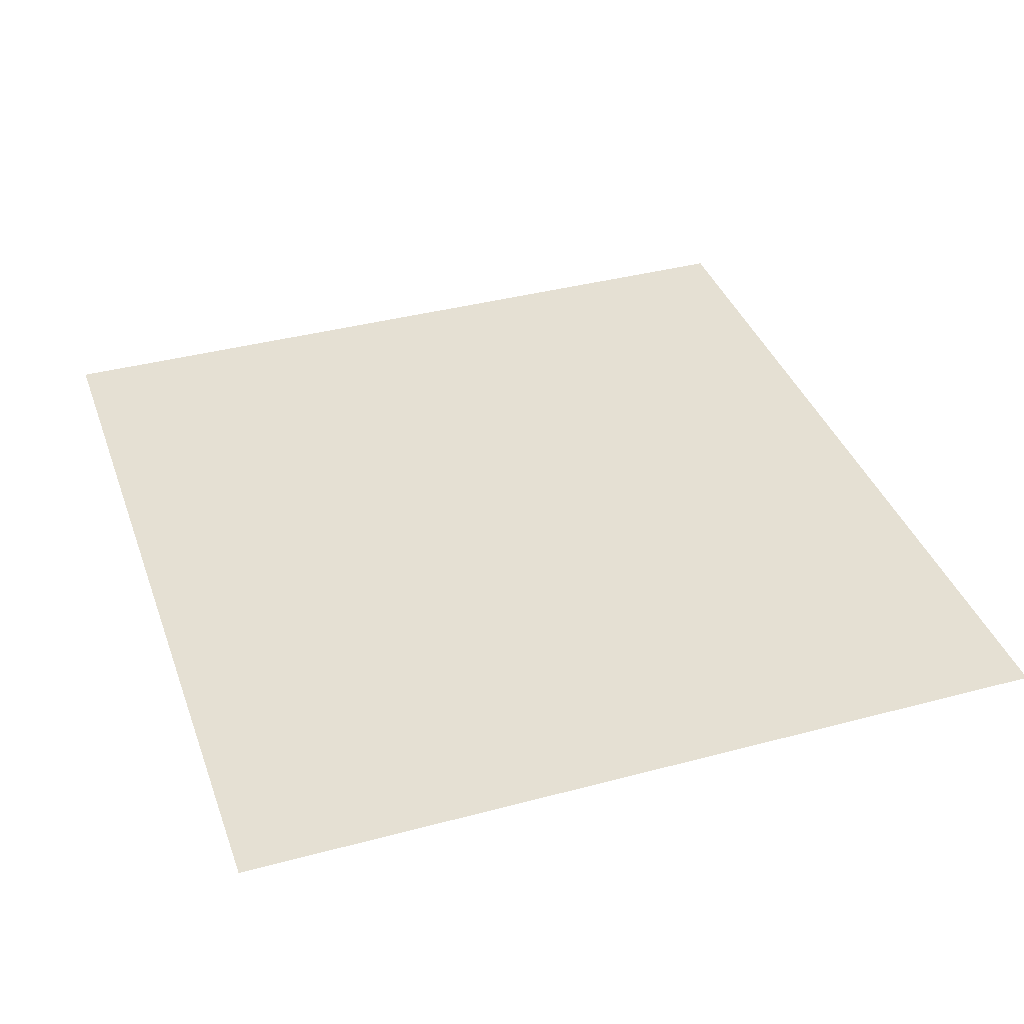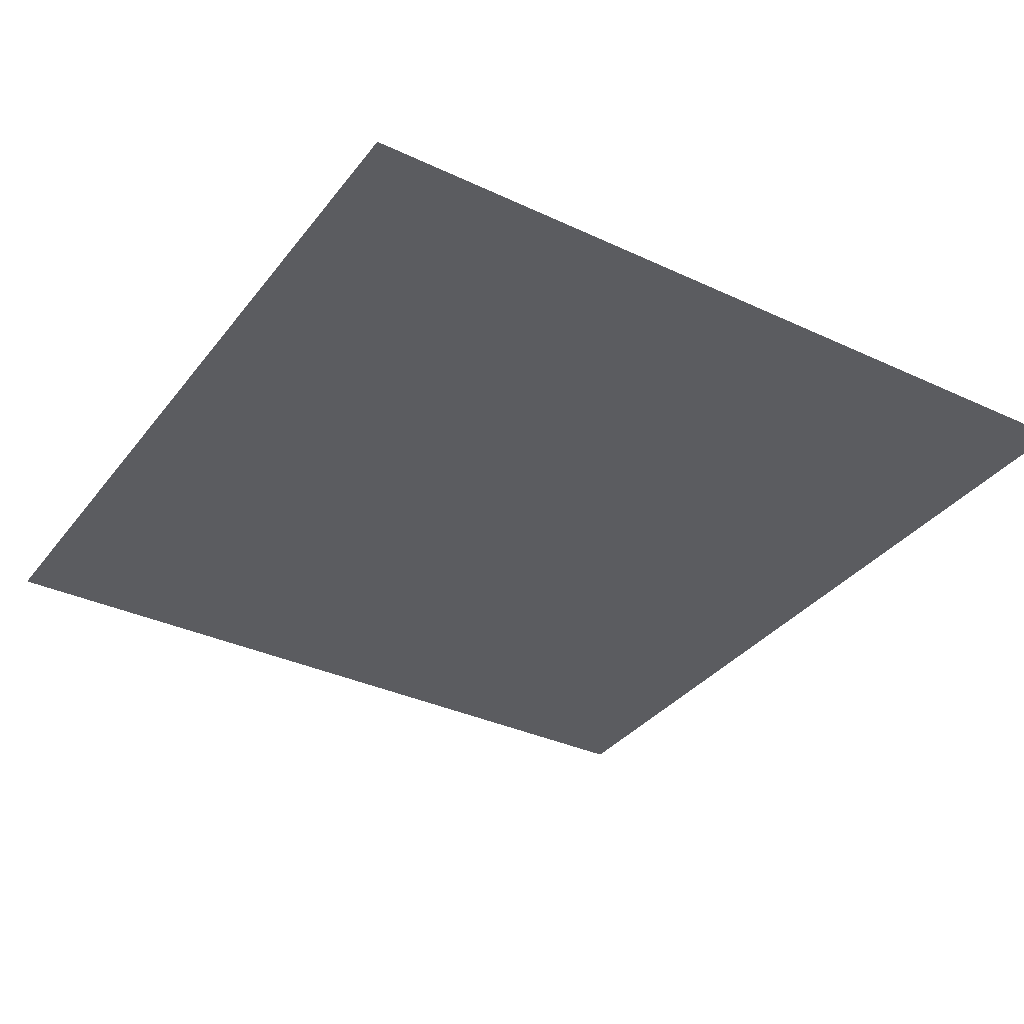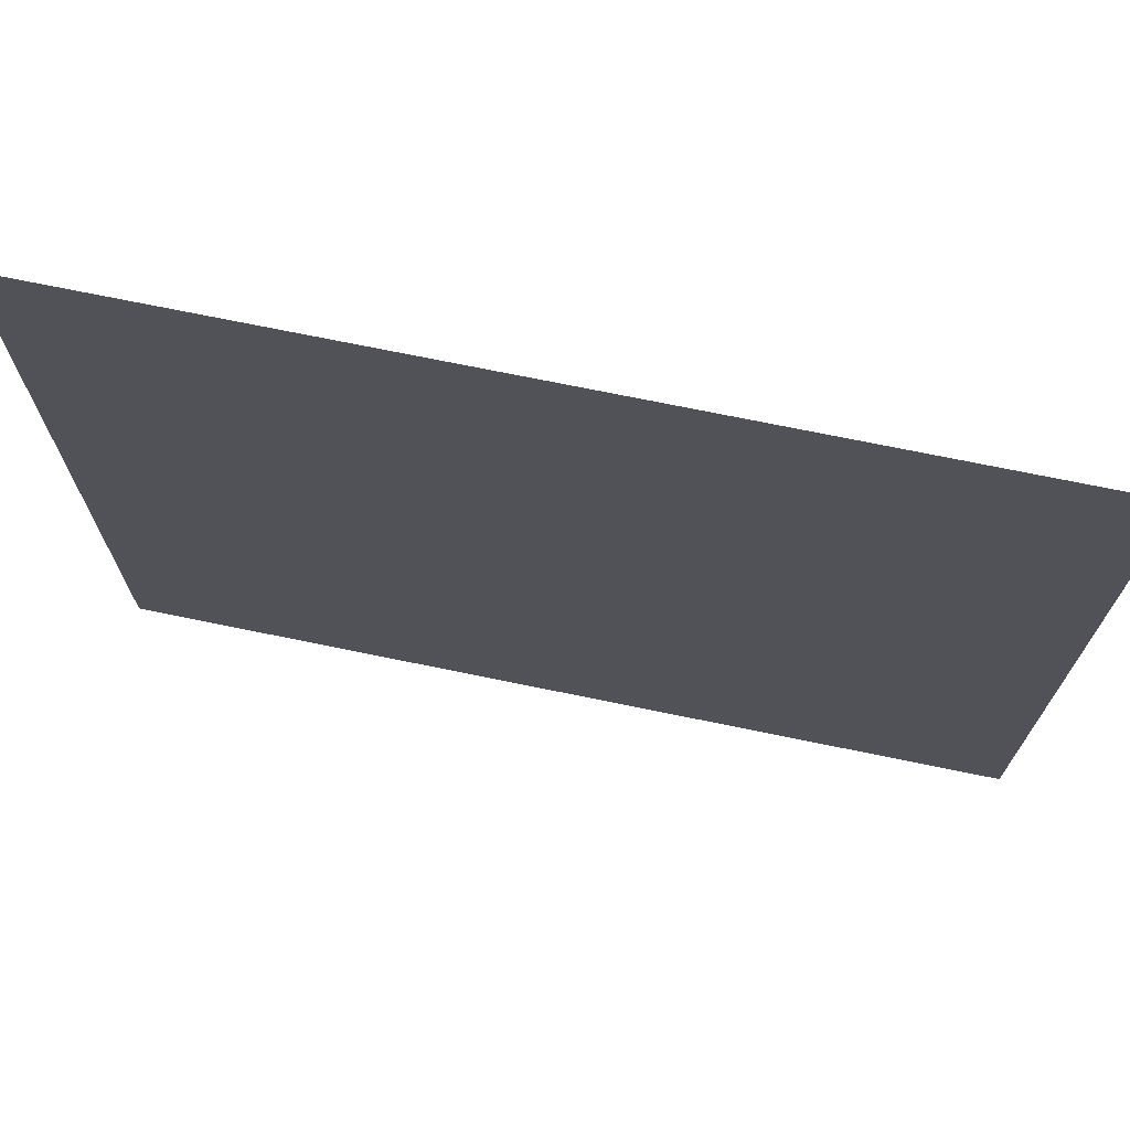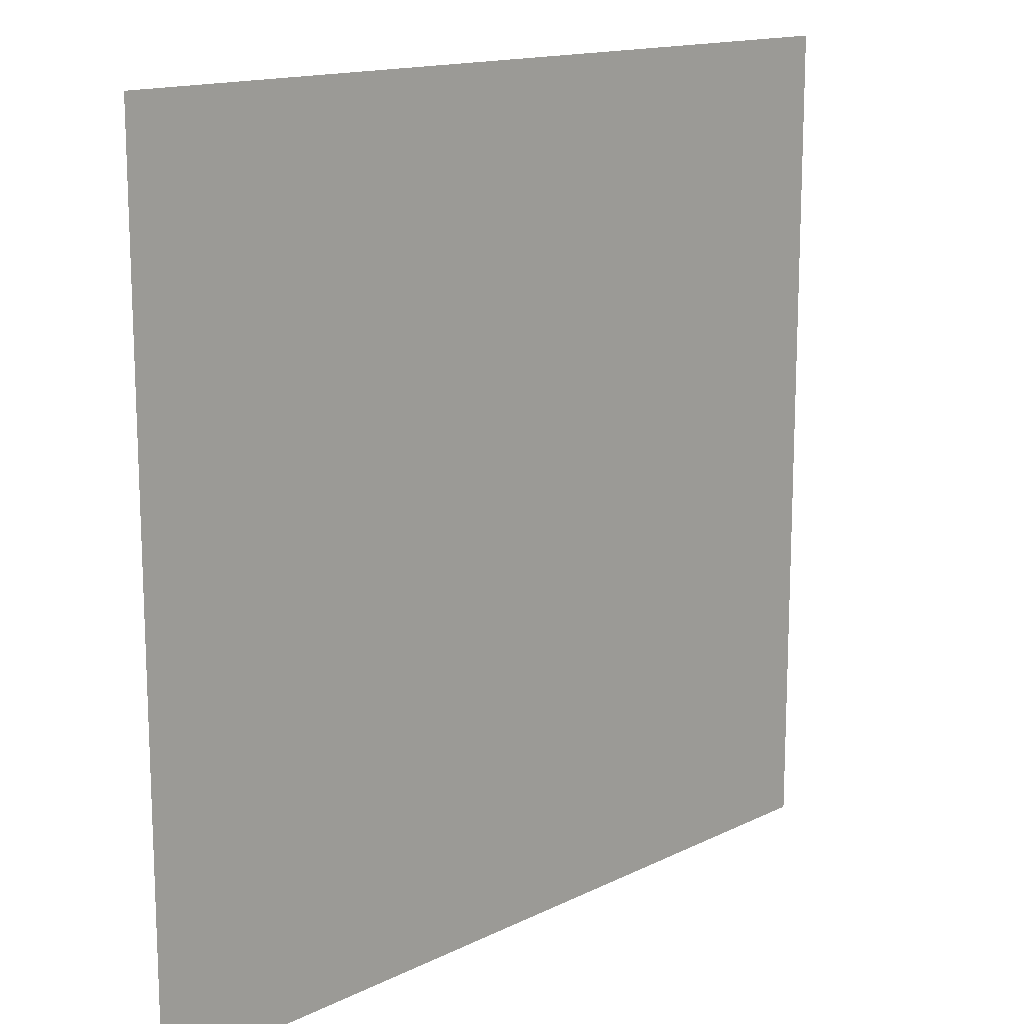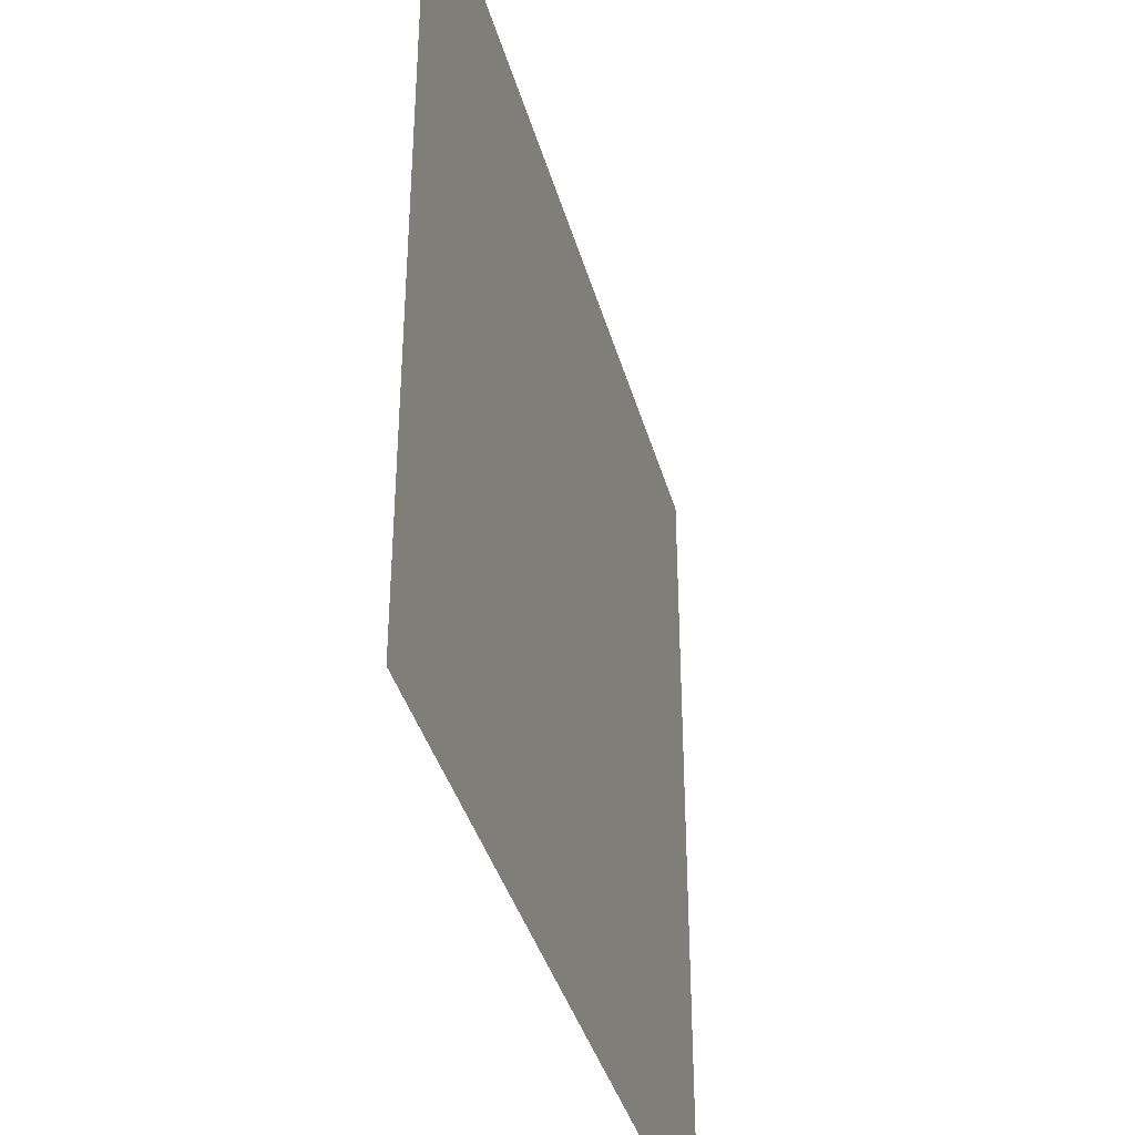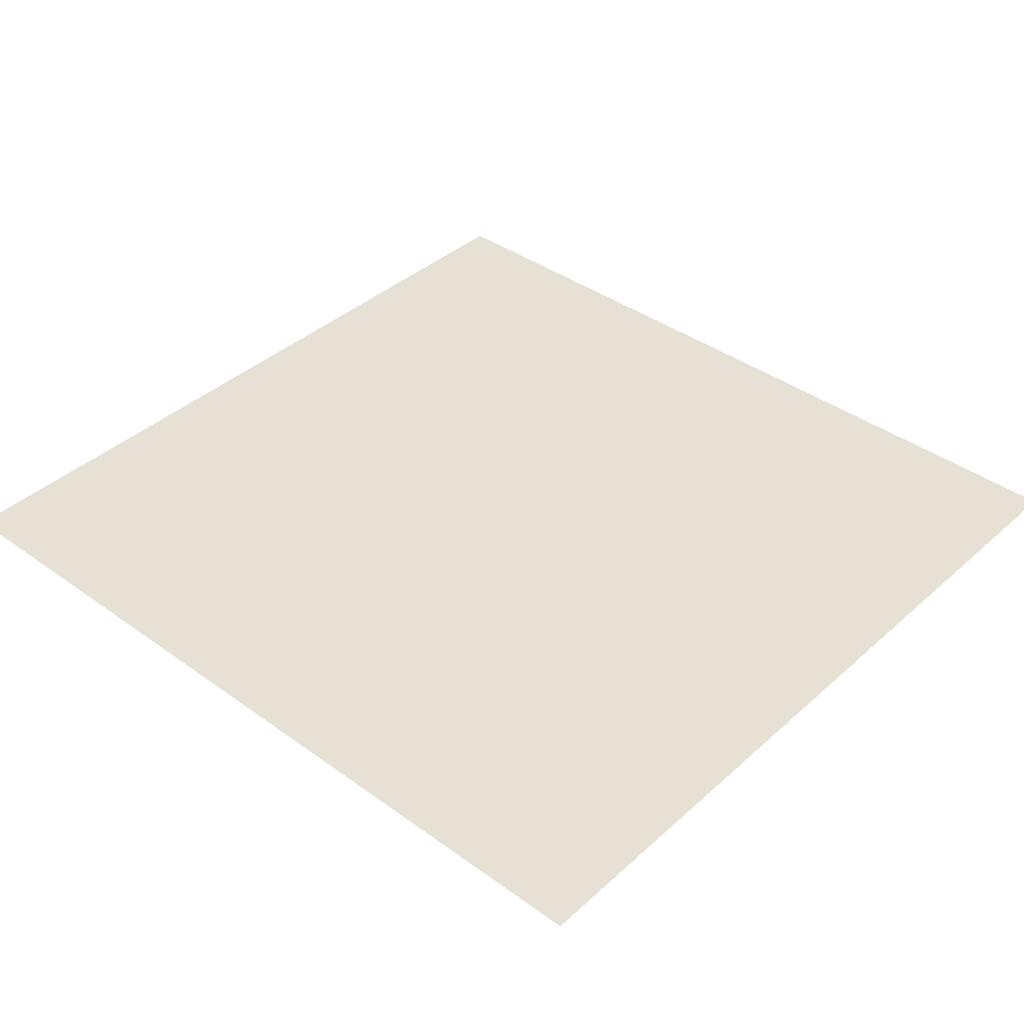
<metadata>
{"format":"obj","ext":"obj","renderer":"f3d","projection":"perspective","resolution":1024,"background":"white","views":[{"elev":38.2,"azim":-108.7,"up":"+Y"},{"elev":-34.7,"azim":57.9,"up":"+Y"},{"elev":72.3,"azim":-168.4,"up":"+Z"},{"elev":14.6,"azim":133.3,"up":"+Z"},{"elev":-38.8,"azim":105.2,"up":"+Z"},{"elev":39.2,"azim":-138.0,"up":"+Y"}]}
</metadata>
<code>
g m_dlc2_beachdoodads_starfish_01
v -1.382 1.776e-16 -1.325
v 1.382 1.776e-16 -1.325
v 1.382 1.776e-16 1.325
v -1.382 1.776e-16 1.325
g m_dlc2_beachdoodads_starfish_01_0
f 3 2 1
f 4 3 1

</code>
